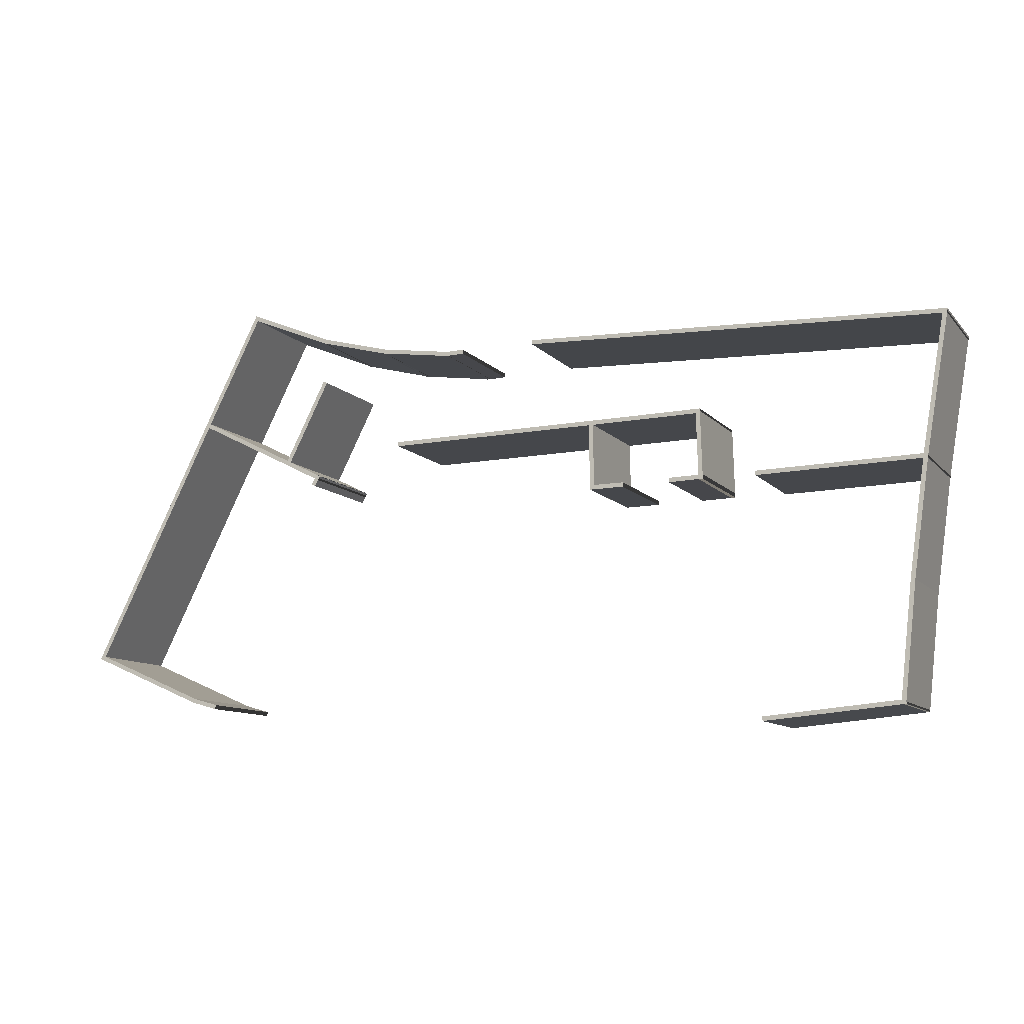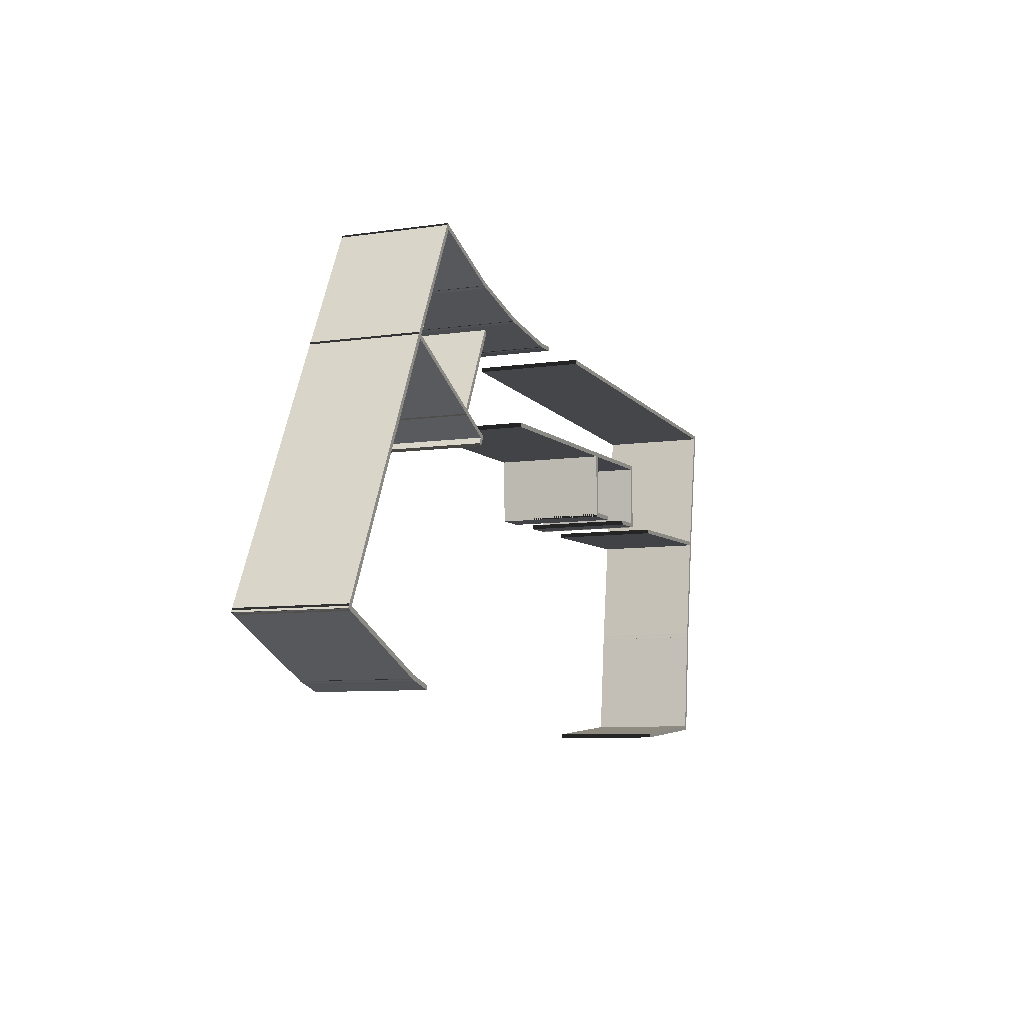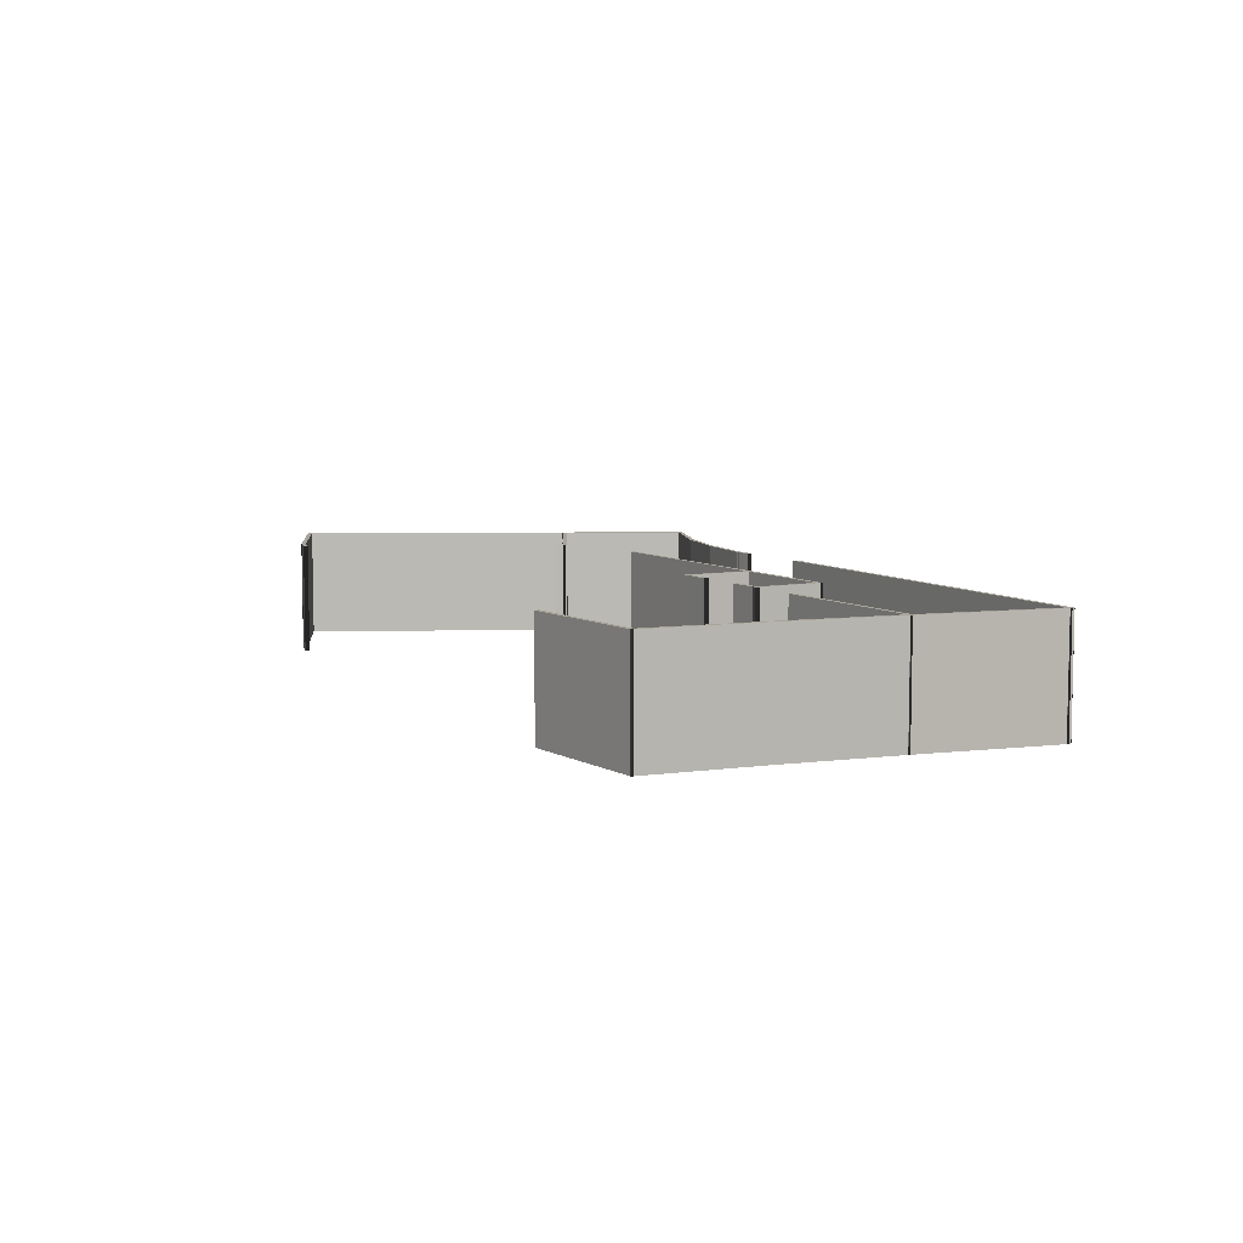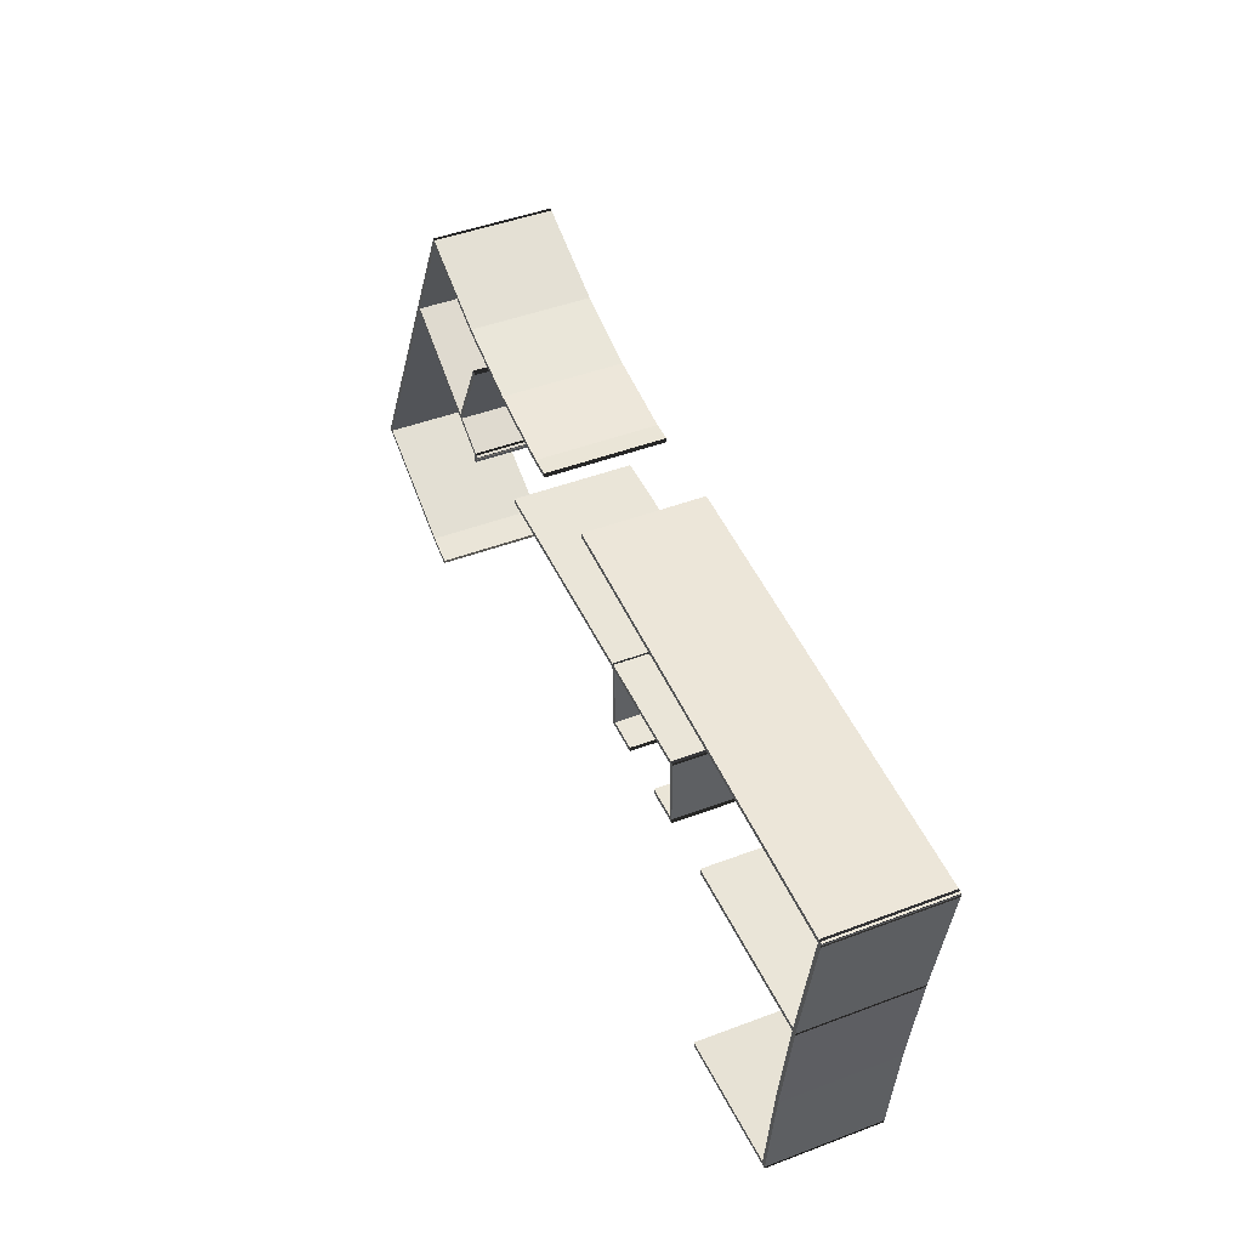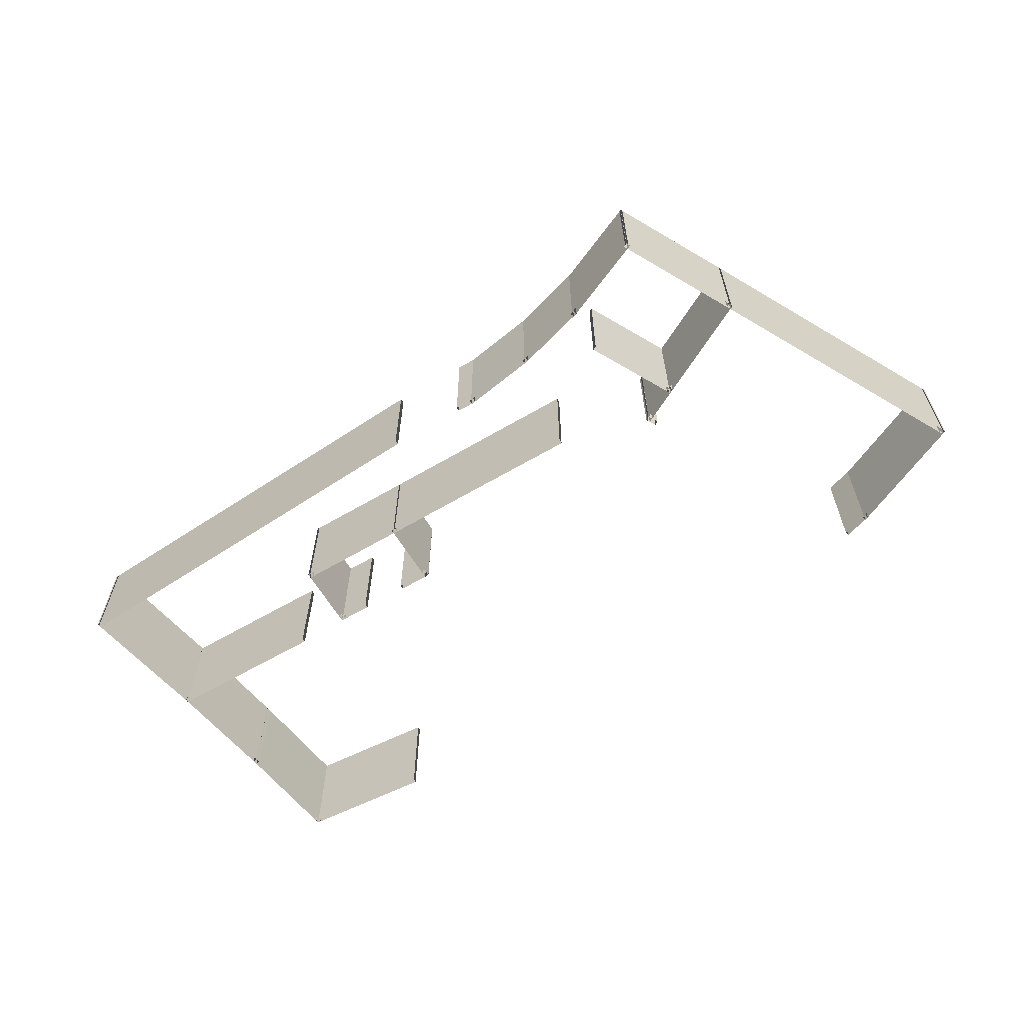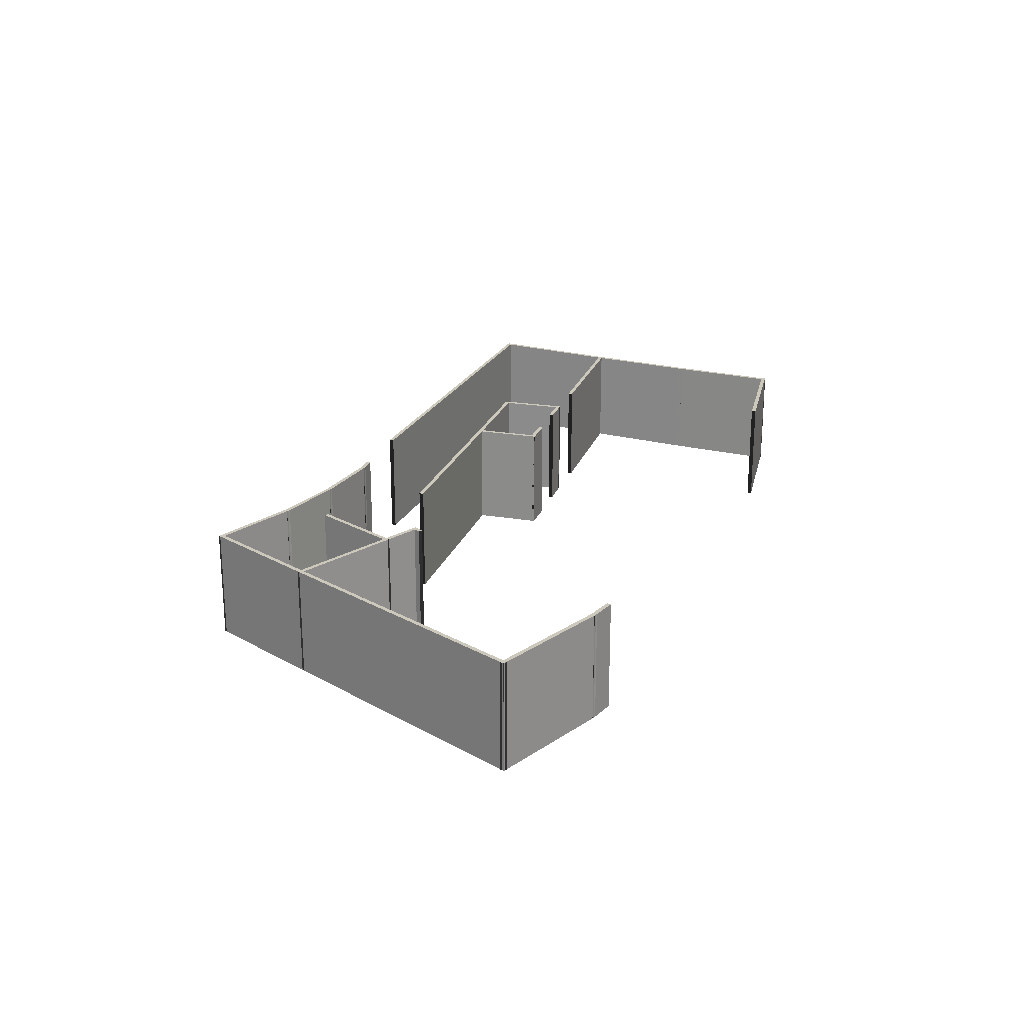
<metadata>
{"format":"obj","ext":"obj","renderer":"f3d","projection":"perspective","resolution":1024,"background":"white","views":[{"elev":-10.2,"azim":23.3,"up":"+Y"},{"elev":-7.8,"azim":-67.2,"up":"+Y"},{"elev":7.3,"azim":61.6,"up":"+Z"},{"elev":46.1,"azim":66.6,"up":"+Y"},{"elev":-61.9,"azim":-148.1,"up":"+Z"},{"elev":22.1,"azim":-72.5,"up":"+Z"}]}
</metadata>
<code>
o walls
v 8.319 6.933 0
v 8.319 6.933 2.5
v 13.33 7.011 0
v 13.33 7.011 2.5
v 13.33 6.911 0
v 13.33 6.911 2.5
v 8.32 6.832 0
v 8.32 6.832 2.5
v 13.33 7.011 0
v 13.33 7.011 2.5
v 13.35 5.397 0
v 13.35 5.397 2.5
v 13.25 5.396 0
v 13.25 5.396 2.5
v 13.23 7.009 0
v 13.23 7.009 2.5
v 13.25 5.495 0
v 13.25 5.495 2.5
v 14.04 5.506 0
v 14.04 5.506 2.5
v 14.05 5.406 0
v 14.05 5.406 2.5
v 13.25 5.396 0
v 13.25 5.396 2.5
v 13.23 7.009 0
v 13.23 7.009 2.5
v 15.91 7.057 0
v 15.91 7.057 2.5
v 15.91 6.957 0
v 15.91 6.957 2.5
v 13.23 6.909 0
v 13.23 6.909 2.5
v 15.91 7.058 0
v 15.91 7.058 2.5
v 15.95 5.443 0
v 15.95 5.443 2.5
v 15.85 5.441 0
v 15.85 5.441 2.5
v 15.81 7.055 0
v 15.81 7.055 2.5
v 15.95 5.443 0
v 15.95 5.443 2.5
v 15.15 5.423 0
v 15.15 5.423 2.5
v 15.15 5.522 0
v 15.15 5.522 2.5
v 15.95 5.543 0
v 15.95 5.543 2.5
v 21.52 8.661 0
v 21.52 8.661 2.5
v 11.82 8.987 0
v 11.82 8.987 2.5
v 11.82 9.087 0
v 11.82 9.087 2.5
v 21.52 8.761 0
v 21.52 8.761 2.5
v 21.53 8.754 0
v 21.53 8.754 2.5
v 20.98 5.505 0
v 20.98 5.505 2.5
v 20.88 5.522 0
v 20.88 5.522 2.5
v 21.43 8.77 0
v 21.43 8.77 2.5
v 20.99 5.514 0
v 20.99 5.514 2.5
v 17.17 5.428 0
v 17.17 5.428 2.5
v 17.17 5.527 0
v 17.17 5.527 2.5
v 20.99 5.614 0
v 20.99 5.614 2.5
v 20.23 0.2767 0
v 20.23 0.2767 2.5
v 20.53 2.969 0
v 20.53 2.969 2.5
v 20.62 2.958 0
v 20.62 2.958 2.5
v 20.33 0.2658 0
v 20.33 0.2658 2.5
v 21 5.606 0
v 21 5.606 2.5
v 20.61 2.857 0
v 20.61 2.857 2.5
v 20.51 2.871 0
v 20.51 2.871 2.5
v 20.9 5.619 0
v 20.9 5.619 2.5
v 17.2 0.0996 0
v 17.2 0.0996 2.5
v 20.33 0.3752 0
v 20.33 0.3752 2.5
v 20.34 0.2755 0
v 20.34 0.2755 2.5
v 17.21 0 0
v 17.21 0 2.5
v 0.0409 2.135 0
v 0.0409 2.135 2.5
v 2.859 0.9278 0
v 2.859 0.9278 2.5
v 2.819 0.8359 0
v 2.819 0.8359 2.5
v 0.0015 2.043 0
v 0.0015 2.043 2.5
v 10.03 8.946 0
v 10.03 8.946 2.5
v 9.553 8.935 0
v 9.553 8.935 2.5
v 9.551 9.035 0
v 9.551 9.035 2.5
v 10.02 9.046 0
v 10.02 9.046 2.5
v 9.644 8.93 0
v 9.644 8.93 2.5
v 7.856 9.182 0
v 7.856 9.182 2.5
v 7.87 9.281 0
v 7.87 9.281 2.5
v 9.658 9.029 0
v 9.658 9.029 2.5
v 7.948 9.164 0
v 7.948 9.164 2.5
v 6.216 9.617 0
v 6.216 9.617 2.5
v 6.241 9.714 0
v 6.241 9.714 2.5
v 7.974 9.26 0
v 7.974 9.26 2.5
v 6.304 9.587 0
v 6.304 9.587 2.5
v 4.257 10.42 0
v 4.257 10.42 2.5
v 4.295 10.52 0
v 4.295 10.52 2.5
v 6.342 9.68 0
v 6.342 9.68 2.5
v 5.977 6.085 0
v 5.977 6.085 2.5
v 6.109 6.309 0
v 6.109 6.309 2.5
v 6.196 6.258 0
v 6.196 6.258 2.5
v 6.064 6.034 0
v 6.064 6.034 2.5
v 6.149 6.173 0
v 6.149 6.173 2.5
v 5.239 6.633 0
v 5.239 6.633 2.5
v 5.284 6.722 0
v 5.284 6.722 2.5
v 6.194 6.263 0
v 6.194 6.263 2.5
v 5.239 6.633 0
v 5.239 6.633 2.5
v 6.26 8.636 0
v 6.26 8.636 2.5
v 6.349 8.591 0
v 6.349 8.591 2.5
v 5.328 6.588 0
v 5.328 6.588 2.5
v 2.956 7.89 0
v 2.956 7.89 2.5
v 5.373 6.678 0
v 5.373 6.678 2.5
v 5.328 6.588 0
v 5.328 6.588 2.5
v 2.912 7.801 0
v 2.912 7.801 2.5
v 4.389 10.47 0
v 4.389 10.47 2.5
v 3 7.755 0
v 3 7.755 2.5
v 2.911 7.801 0
v 2.911 7.801 2.5
v 4.301 10.52 0
v 4.301 10.52 2.5
v 0 2.047 0
v 0 2.047 2.5
v 2.957 7.89 0
v 2.957 7.89 2.5
v 3.046 7.845 0
v 3.046 7.845 2.5
v 0.0892 2.002 0
v 0.0892 2.002 2.5
v 2.759 0.9633 0
v 2.759 0.9633 2.5
v 3.418 0.7752 0
v 3.418 0.7752 2.5
v 3.391 0.679 0
v 3.391 0.679 2.5
v 2.731 0.8671 0
v 2.731 0.8671 2.5
g walls
f 1 2 3
f 4 3 2
f 3 4 5
f 6 5 4
f 5 6 7
f 8 7 6
f 7 8 1
f 2 1 8
f 2 6 4
f 2 8 6
f 9 10 11
f 12 11 10
f 11 12 13
f 14 13 12
f 13 14 15
f 16 15 14
f 15 16 9
f 10 9 16
f 10 14 12
f 10 16 14
f 17 18 19
f 20 19 18
f 19 20 21
f 22 21 20
f 21 22 23
f 24 23 22
f 23 24 17
f 18 17 24
f 18 22 20
f 18 24 22
f 25 26 27
f 28 27 26
f 27 28 29
f 30 29 28
f 29 30 31
f 32 31 30
f 31 32 25
f 26 25 32
f 26 30 28
f 26 32 30
f 33 34 35
f 36 35 34
f 35 36 37
f 38 37 36
f 37 38 39
f 40 39 38
f 39 40 33
f 34 33 40
f 34 38 36
f 34 40 38
f 41 42 43
f 44 43 42
f 43 44 45
f 46 45 44
f 45 46 47
f 48 47 46
f 47 48 41
f 42 41 48
f 42 46 44
f 42 48 46
f 49 50 51
f 52 51 50
f 51 52 53
f 54 53 52
f 53 54 55
f 56 55 54
f 55 56 49
f 50 49 56
f 50 54 52
f 50 56 54
f 57 58 59
f 60 59 58
f 59 60 61
f 62 61 60
f 61 62 63
f 64 63 62
f 63 64 57
f 58 57 64
f 58 62 60
f 58 64 62
f 65 66 67
f 68 67 66
f 67 68 69
f 70 69 68
f 69 70 71
f 72 71 70
f 71 72 65
f 66 65 72
f 66 70 68
f 66 72 70
f 73 74 75
f 76 75 74
f 75 76 77
f 78 77 76
f 77 78 79
f 80 79 78
f 79 80 73
f 74 73 80
f 74 78 76
f 74 80 78
f 81 82 83
f 84 83 82
f 83 84 85
f 86 85 84
f 85 86 87
f 88 87 86
f 87 88 81
f 82 81 88
f 82 86 84
f 82 88 86
f 89 90 91
f 92 91 90
f 91 92 93
f 94 93 92
f 93 94 95
f 96 95 94
f 95 96 89
f 90 89 96
f 90 94 92
f 90 96 94
f 97 98 99
f 100 99 98
f 99 100 101
f 102 101 100
f 101 102 103
f 104 103 102
f 103 104 97
f 98 97 104
f 98 102 100
f 98 104 102
f 105 106 107
f 108 107 106
f 107 108 109
f 110 109 108
f 109 110 111
f 112 111 110
f 111 112 105
f 106 105 112
f 106 110 108
f 106 112 110
f 113 114 115
f 116 115 114
f 115 116 117
f 118 117 116
f 117 118 119
f 120 119 118
f 119 120 113
f 114 113 120
f 114 118 116
f 114 120 118
f 121 122 123
f 124 123 122
f 123 124 125
f 126 125 124
f 125 126 127
f 128 127 126
f 127 128 121
f 122 121 128
f 122 126 124
f 122 128 126
f 129 130 131
f 132 131 130
f 131 132 133
f 134 133 132
f 133 134 135
f 136 135 134
f 135 136 129
f 130 129 136
f 130 134 132
f 130 136 134
f 137 138 139
f 140 139 138
f 139 140 141
f 142 141 140
f 141 142 143
f 144 143 142
f 143 144 137
f 138 137 144
f 138 142 140
f 138 144 142
f 145 146 147
f 148 147 146
f 147 148 149
f 150 149 148
f 149 150 151
f 152 151 150
f 151 152 145
f 146 145 152
f 146 150 148
f 146 152 150
f 153 154 155
f 156 155 154
f 155 156 157
f 158 157 156
f 157 158 159
f 160 159 158
f 159 160 153
f 154 153 160
f 154 158 156
f 154 160 158
f 161 162 163
f 164 163 162
f 163 164 165
f 166 165 164
f 165 166 167
f 168 167 166
f 167 168 161
f 162 161 168
f 162 166 164
f 162 168 166
f 169 170 171
f 172 171 170
f 171 172 173
f 174 173 172
f 173 174 175
f 176 175 174
f 175 176 169
f 170 169 176
f 170 174 172
f 170 176 174
f 177 178 179
f 180 179 178
f 179 180 181
f 182 181 180
f 181 182 183
f 184 183 182
f 183 184 177
f 178 177 184
f 178 182 180
f 178 184 182
f 185 186 187
f 188 187 186
f 187 188 189
f 190 189 188
f 189 190 191
f 192 191 190
f 191 192 185
f 186 185 192
f 186 190 188
f 186 192 190

</code>
